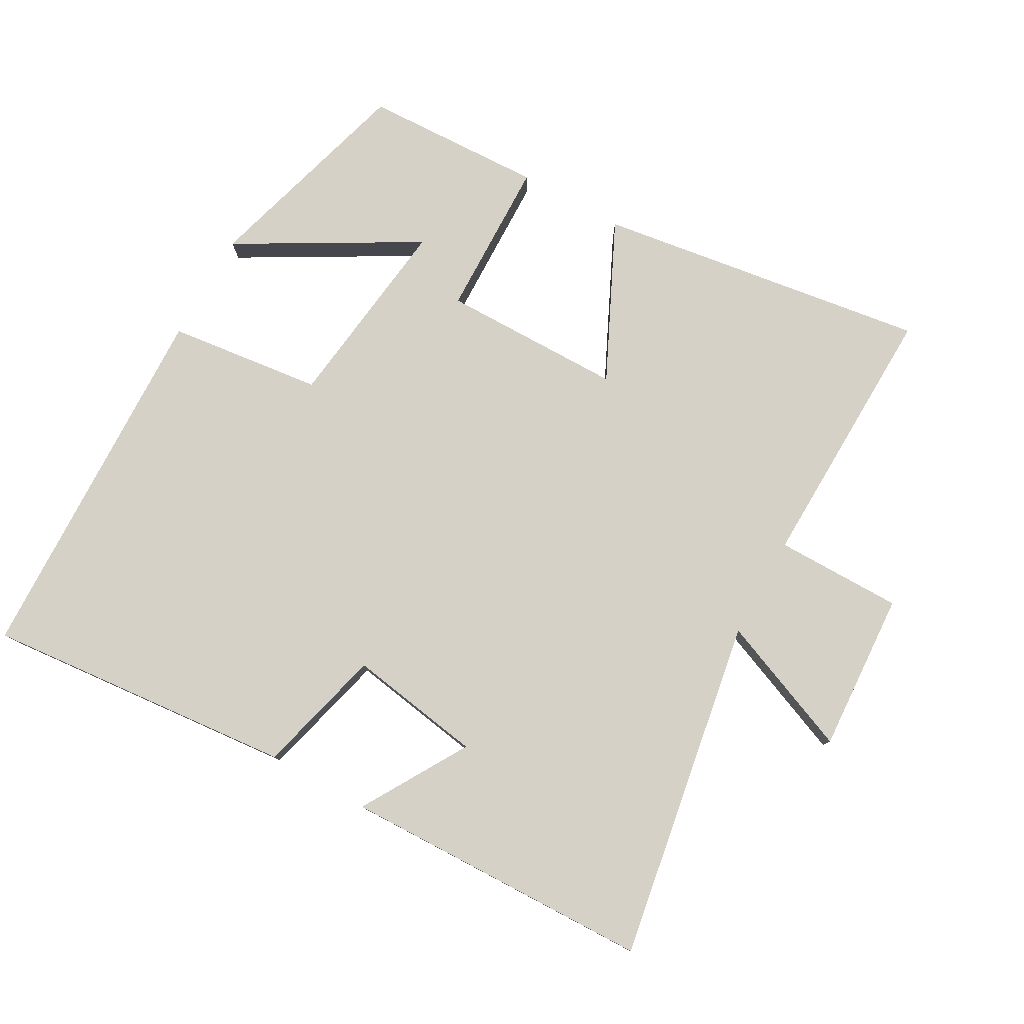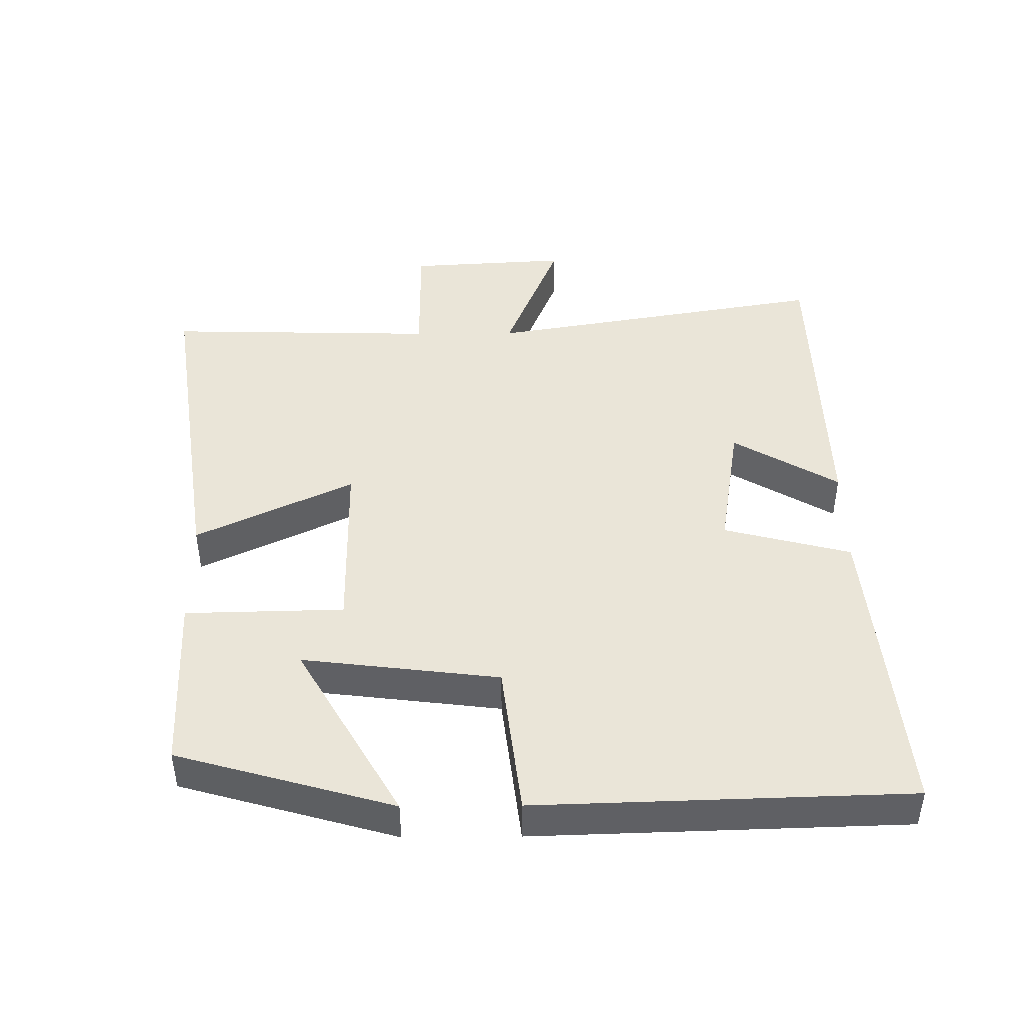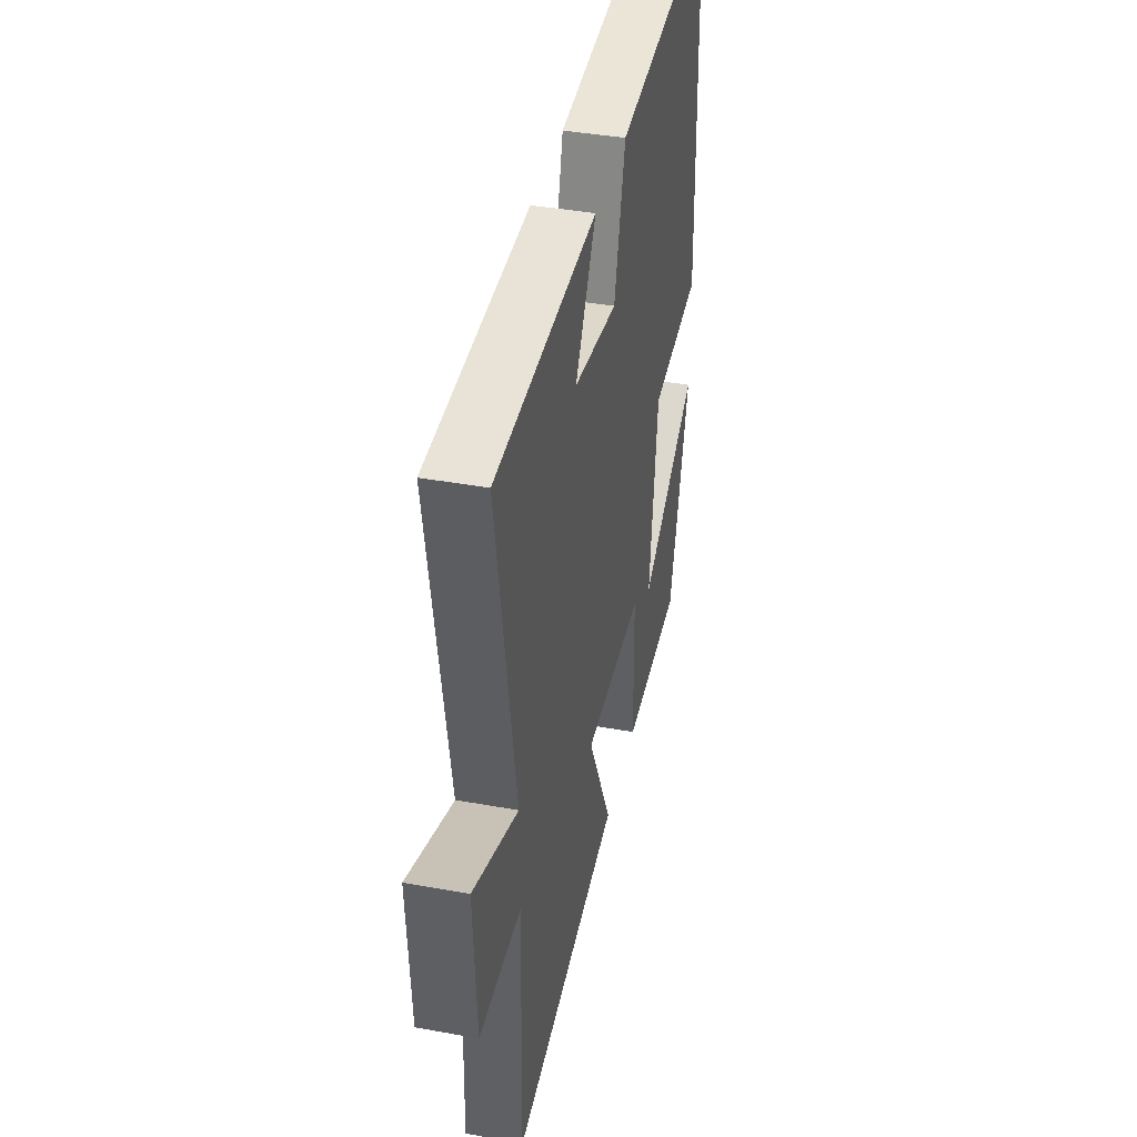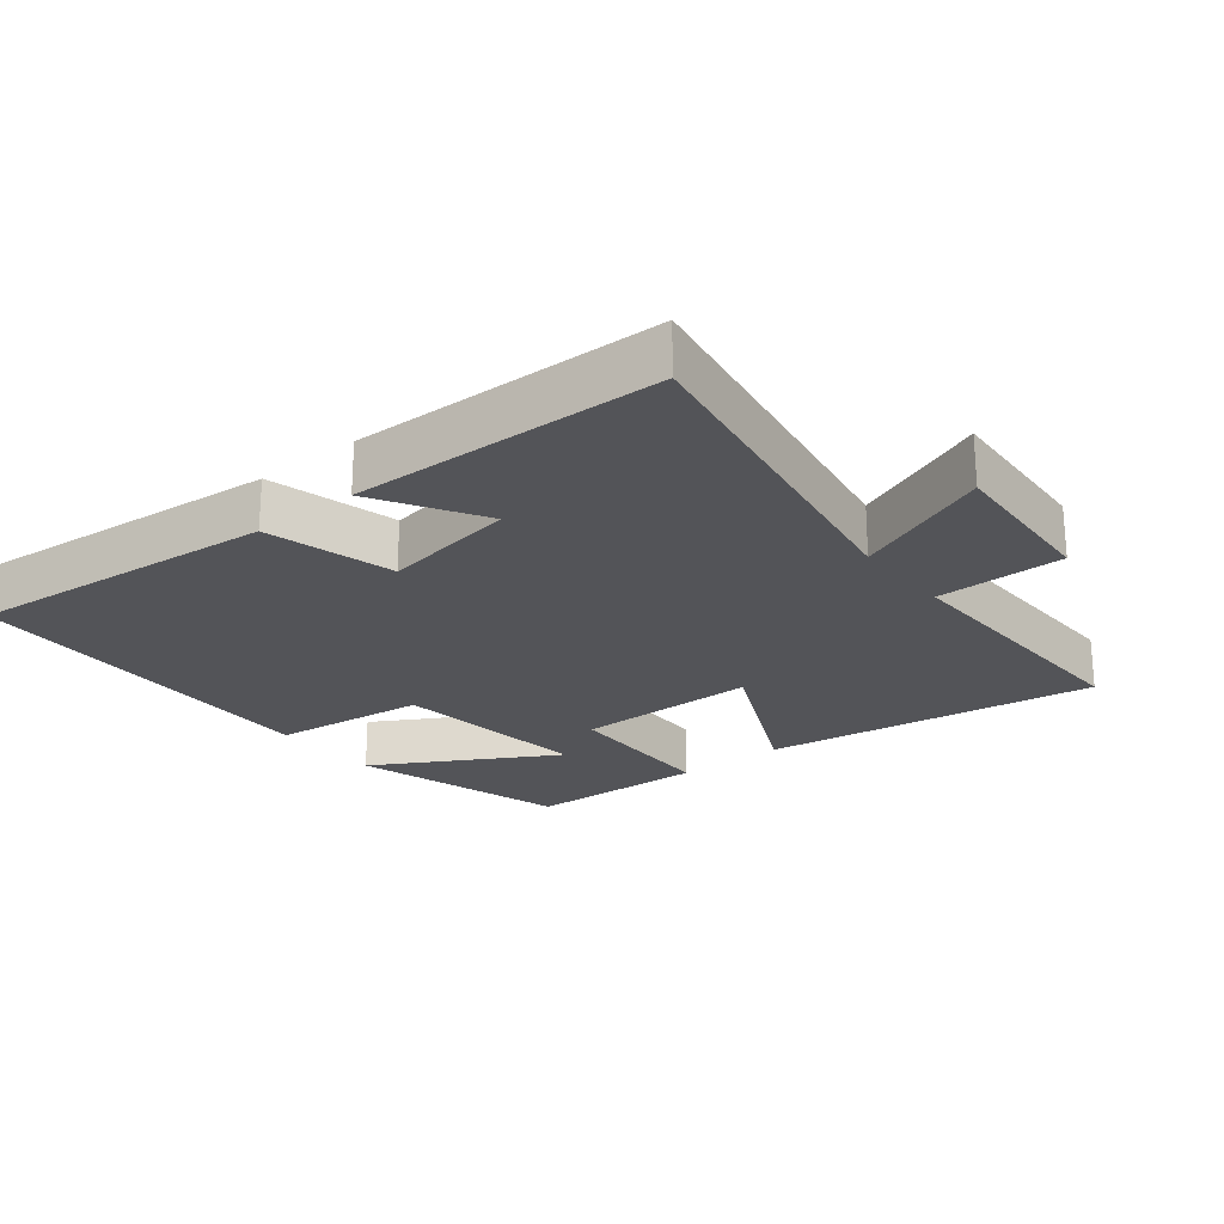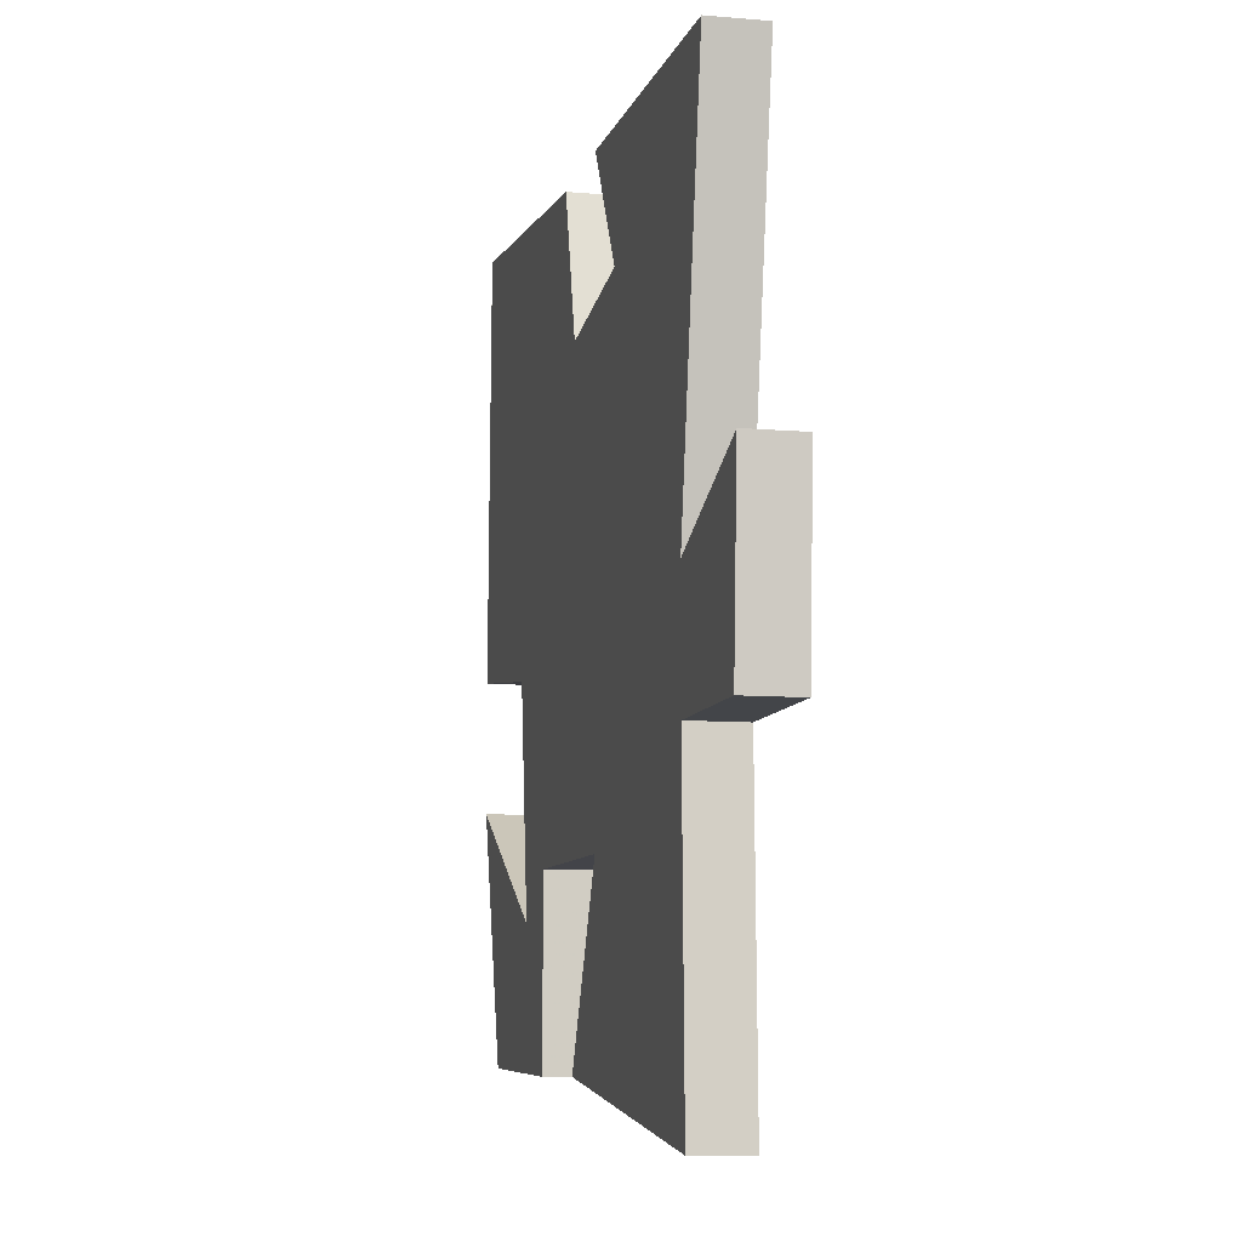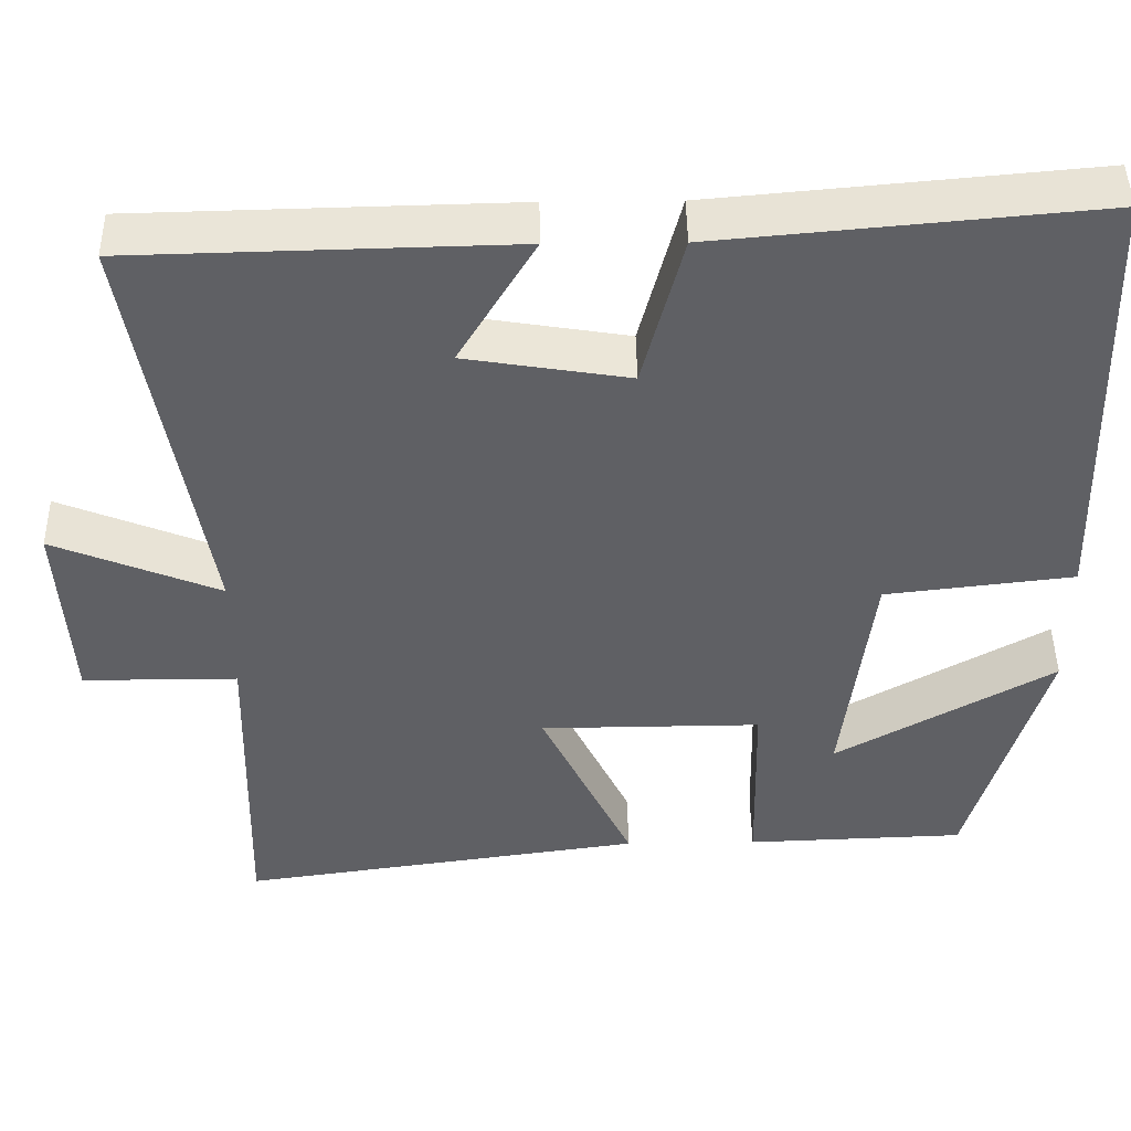
<metadata>
{"format":"obj","ext":"obj","renderer":"f3d","projection":"perspective","resolution":1024,"background":"white","views":[{"elev":79.0,"azim":29.2,"up":"+Y"},{"elev":44.6,"azim":-90.5,"up":"+Y"},{"elev":40.2,"azim":102.6,"up":"+Z"},{"elev":-23.5,"azim":38.7,"up":"+Y"},{"elev":-8.8,"azim":76.9,"up":"+Z"},{"elev":45.8,"azim":179.2,"up":"+Z"}]}
</metadata>
<code>
v -0.484 0.07 0.542
v -0.026 0.07 0.5
v 0.023 0.07 0.312
v 0.221 0.07 0.344
v 0.128 0.07 0.5
v 0.586 0.07 0.489
v 0.5 0.07 -0.016
v 0.702 0.07 0.066
v 0.688 0.07 -0.17
v 0.5 0.07 -0.17
v 0.51 0.07 -0.571
v 0.019 0.07 -0.5
v 0.13 0.07 -0.268
v -0.138 0.07 -0.266
v -0.143 0.07 -0.5
v -0.409 0.07 -0.49
v -0.5 0.07 -0.172
v -0.236 0.07 -0.323
v -0.272 0.07 -0.033
v -0.5 0.07 -0.006
v -0.484 0 0.542
v -0.026 0 0.5
v 0.023 0 0.312
v 0.221 0 0.344
v 0.128 0 0.5
v 0.586 0 0.489
v 0.5 0 -0.016
v 0.702 0 0.066
v 0.688 0 -0.17
v 0.5 0 -0.17
v 0.51 0 -0.571
v 0.019 0 -0.5
v 0.13 0 -0.268
v -0.138 0 -0.266
v -0.143 0 -0.5
v -0.409 0 -0.49
v -0.5 0 -0.172
v -0.236 0 -0.323
v -0.272 0 -0.033
v -0.5 0 -0.006
f 19 20 1 2
f 18 19 2 3
f 15 16 17 18
f 14 15 18
f 14 18 3 4
f 13 14 4
f 10 11 12 13
f 10 13 4
f 7 8 9 10
f 7 10 4
f 4 5 6 7
f 22 21 40 39
f 23 22 39 38
f 38 37 36 35
f 38 35 34
f 24 23 38 34
f 24 34 33
f 33 32 31 30
f 24 33 30
f 30 29 28 27
f 24 30 27
f 27 26 25 24
f 1 21 22 2
f 2 22 23 3
f 3 23 24 4
f 4 24 25 5
f 5 25 26 6
f 6 26 27 7
f 7 27 28 8
f 8 28 29 9
f 9 29 30 10
f 10 30 31 11
f 11 31 32 12
f 12 32 33 13
f 13 33 34 14
f 14 34 35 15
f 15 35 36 16
f 16 36 37 17
f 17 37 38 18
f 18 38 39 19
f 19 39 40 20
f 20 40 21 1

</code>
